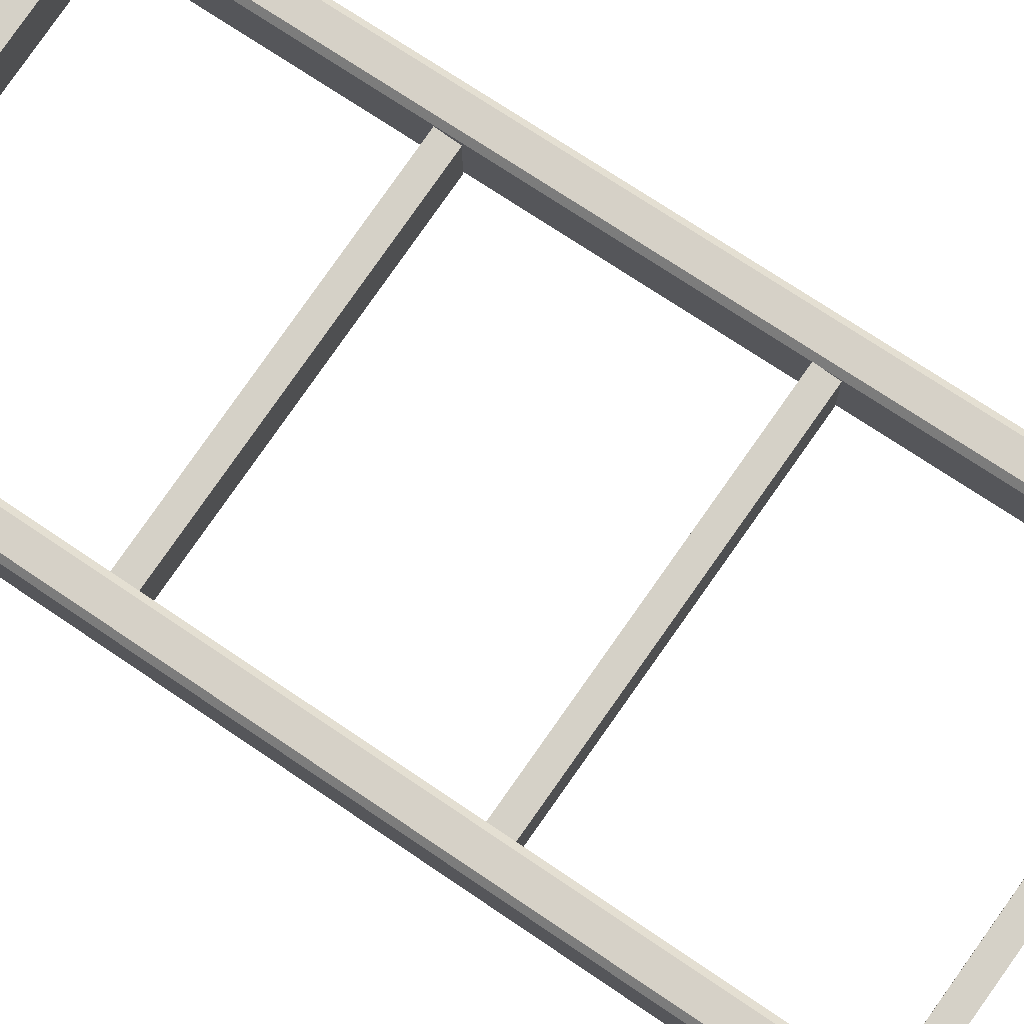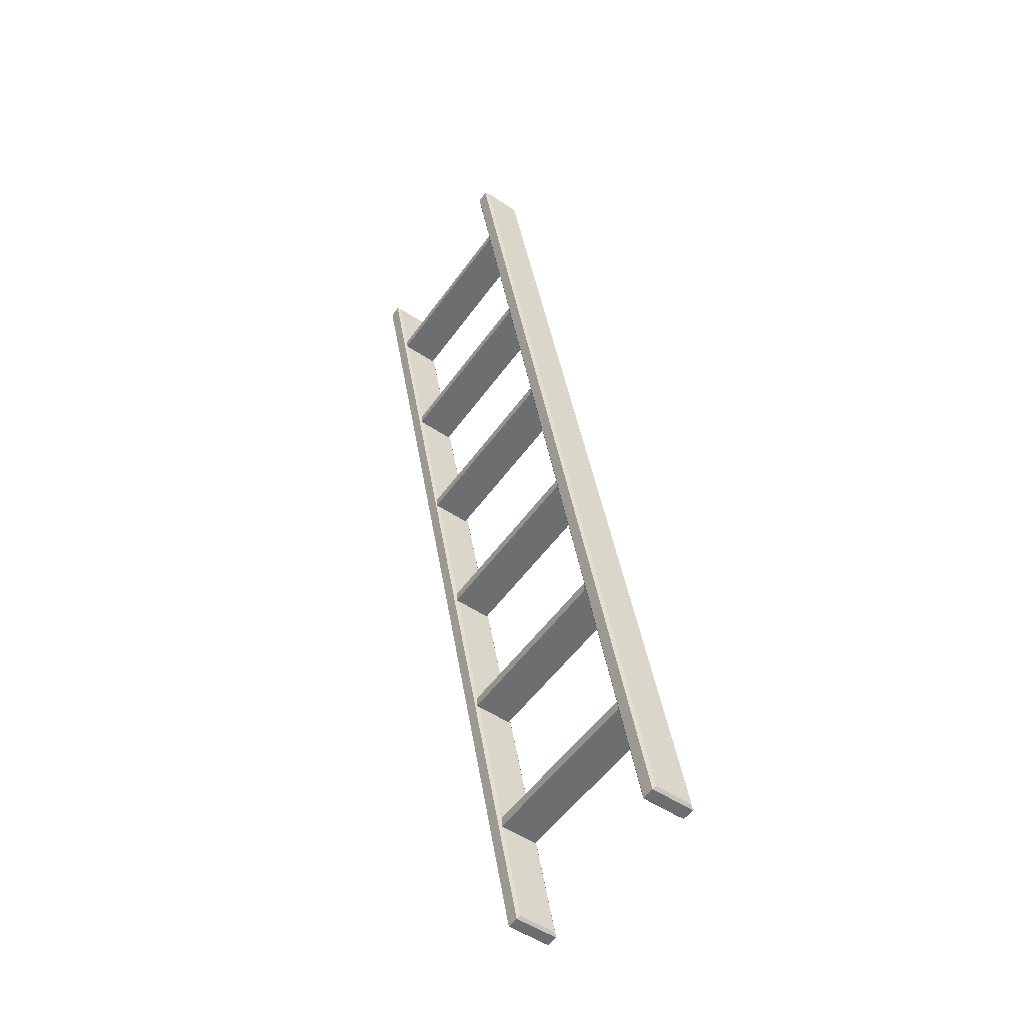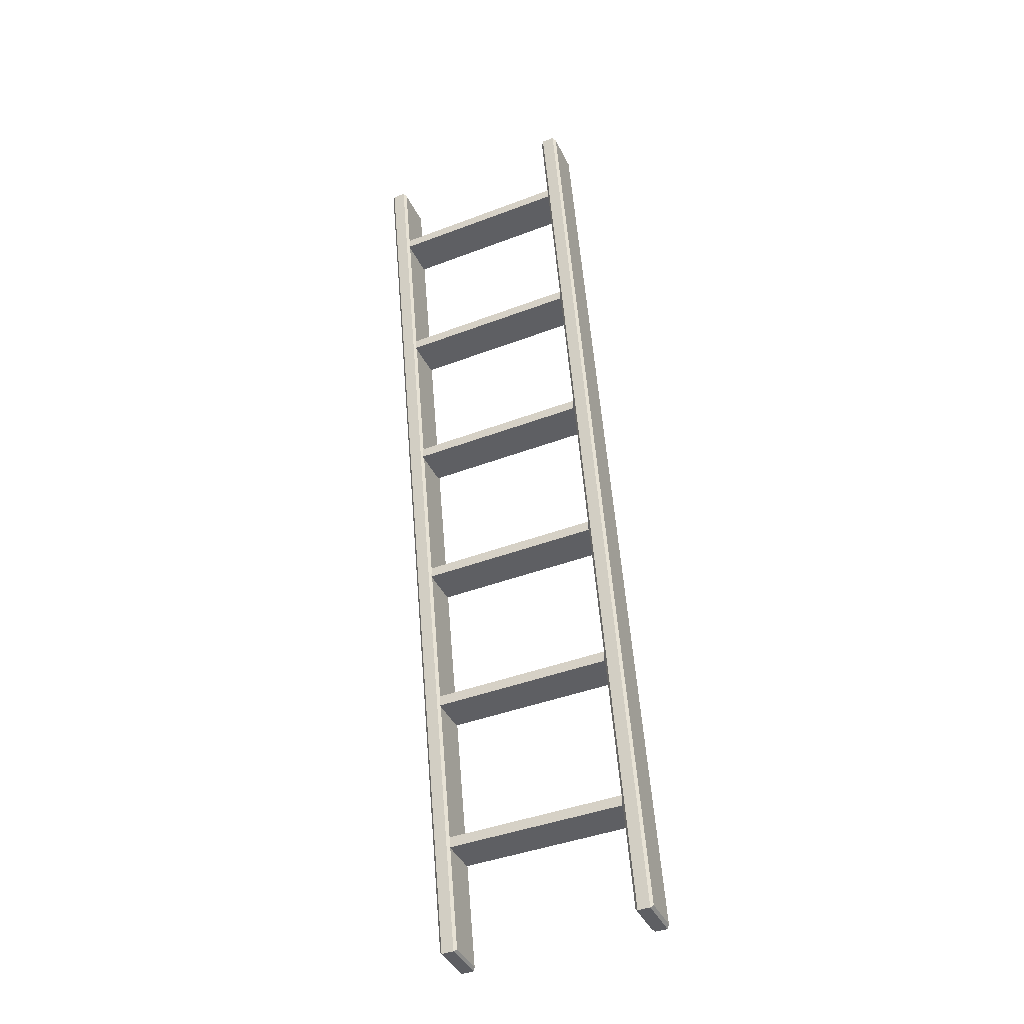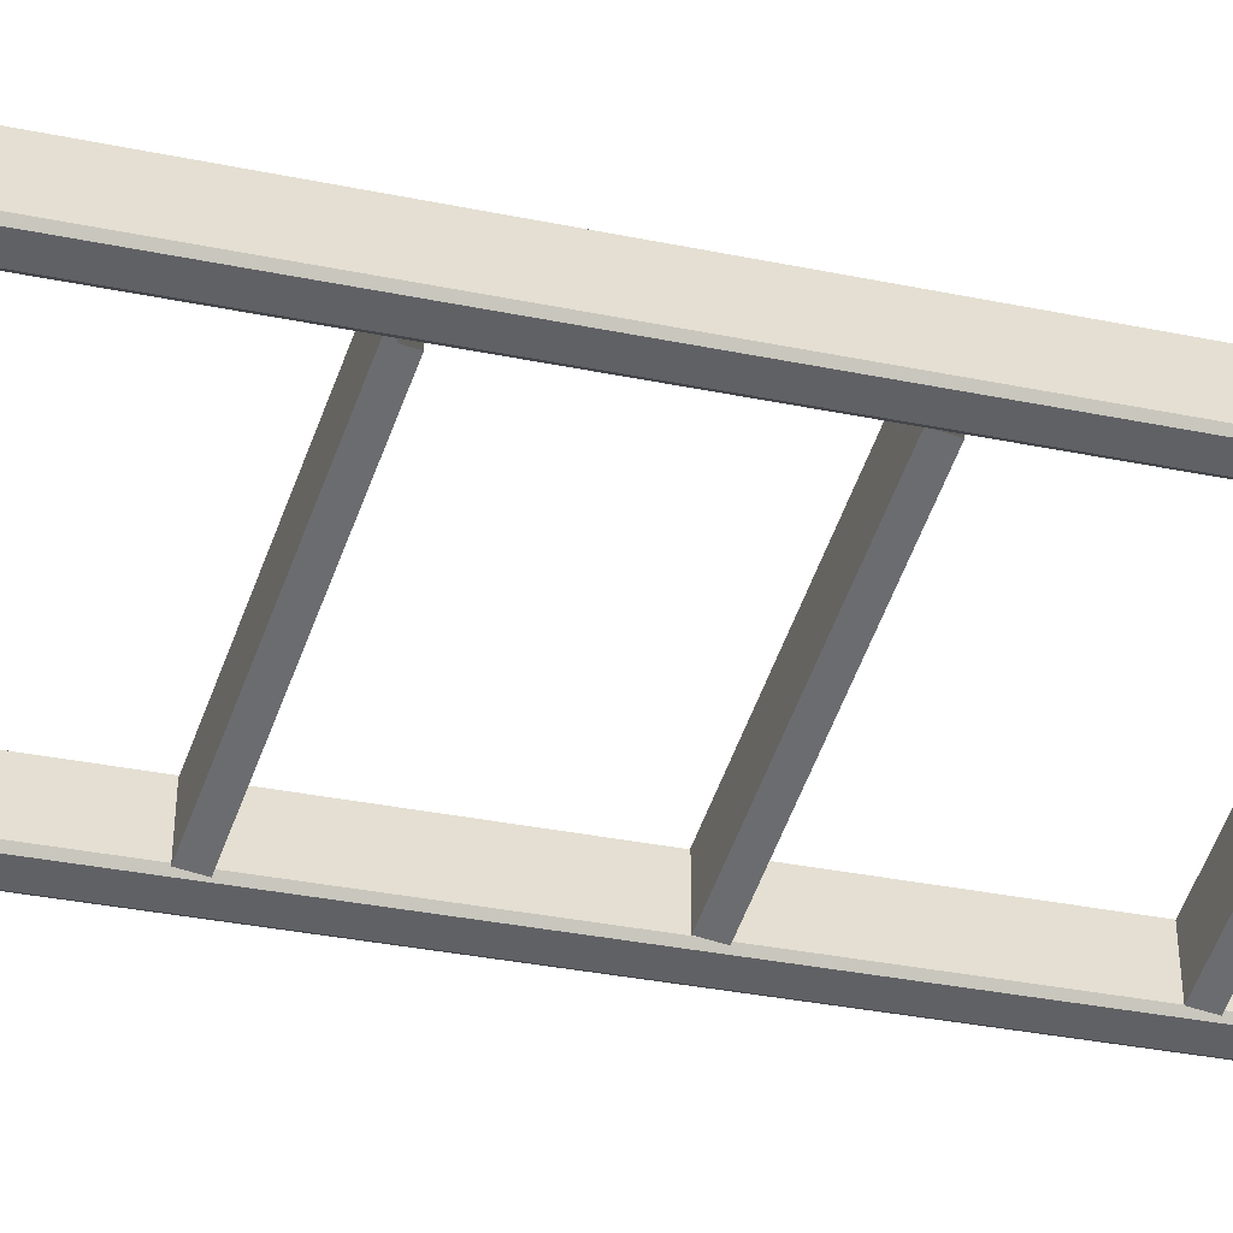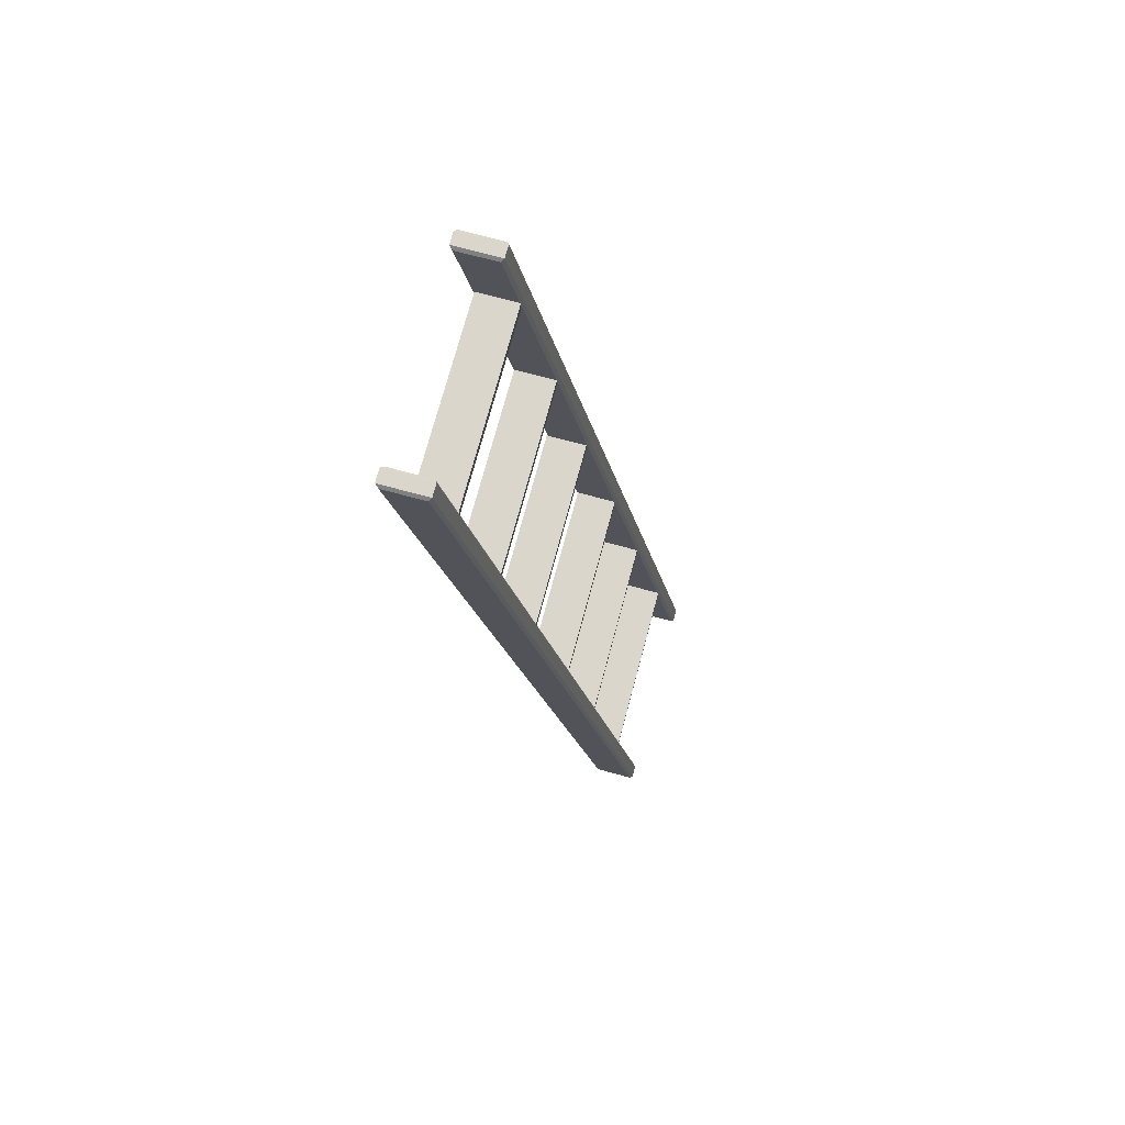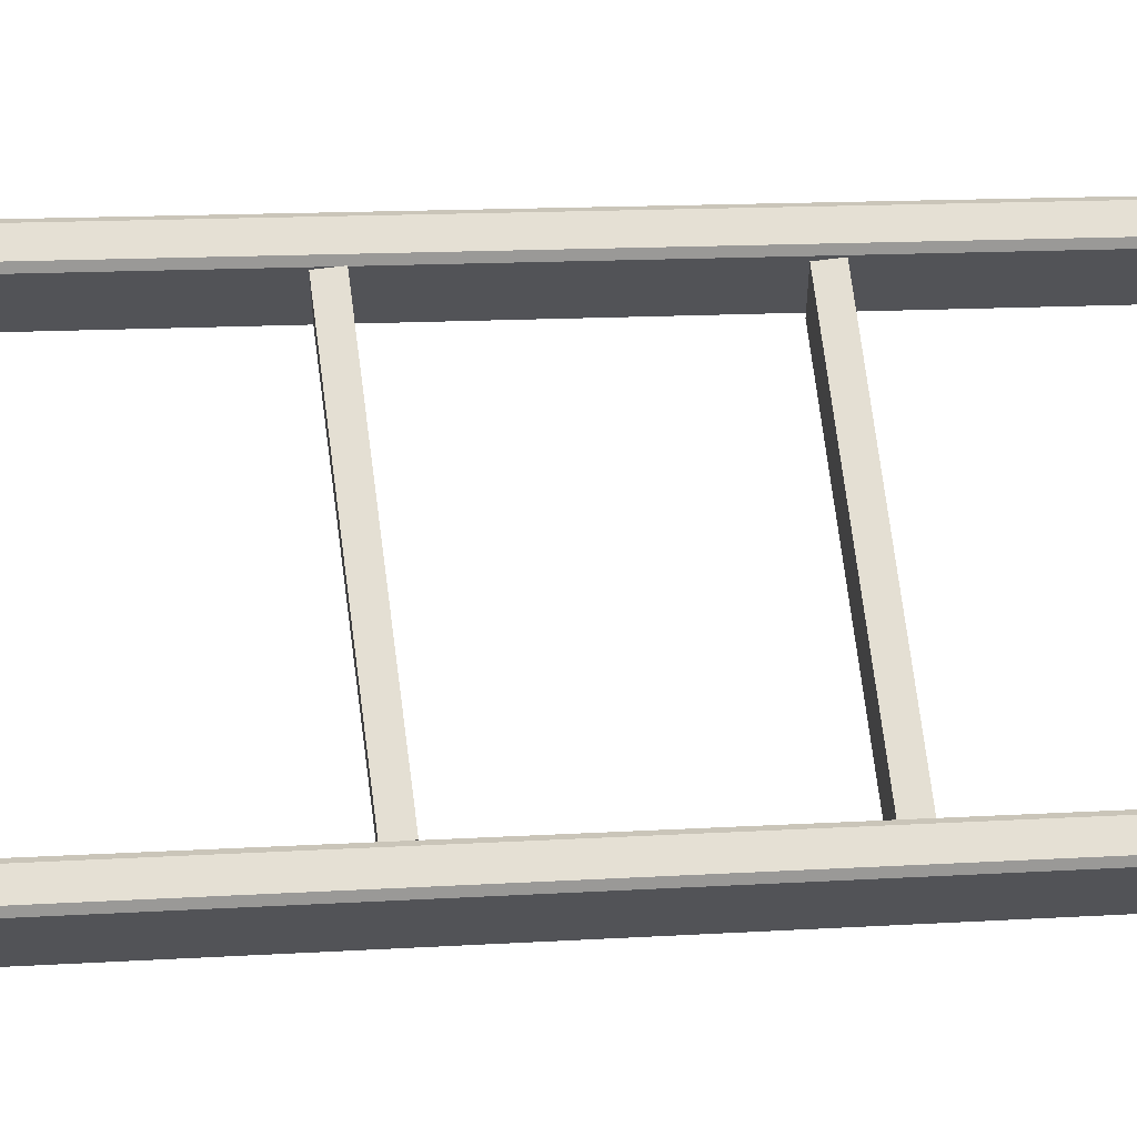
<metadata>
{"format":"obj","ext":"obj","renderer":"f3d","projection":"perspective","resolution":1024,"background":"white","views":[{"elev":79.4,"azim":-54.9,"up":"+Z"},{"elev":-54.2,"azim":-125.2,"up":"+Y"},{"elev":-41.9,"azim":-155.4,"up":"+Y"},{"elev":-53.7,"azim":-109.3,"up":"+Z"},{"elev":74.0,"azim":-74.9,"up":"+Y"},{"elev":66.4,"azim":82.9,"up":"+Z"}]}
</metadata>
<code>
v -142.2 0 63.71
v -141.6 0.6759 62.89
v -141.6 117.2 39.54
v -142.2 117.3 40.2
v -146.1 0.6759 62.89
v -145.4 0 63.71
v -146.1 117.2 39.54
v -145.4 117.3 40.2
v -146.1 0.6759 53.13
v -145.4 0 52.58
v -146.1 117.5 29.73
v -145.4 117.3 29.07
v -141.6 0.6759 53.13
v -142.2 0 52.58
v -142.2 117.3 29.07
v -141.6 117.5 29.73
v -146.1 234 16.14
v -145.4 234.7 16.69
v -145.4 234.7 5.558
v -146.1 234 6.383
v -142.2 234.7 16.69
v -141.6 234 16.14
v -141.6 234 6.383
v -142.2 234.7 5.558
v -141.6 213.7 19.78
v -95.76 213.7 19.78
v -141.6 216.6 19.78
v -95.76 216.6 19.78
v -141.6 216.6 9.984
v -95.76 216.6 9.984
v -141.6 213.7 9.984
v -95.76 213.7 9.984
v -141.6 176.1 27.2
v -95.76 176.1 27.2
v -141.6 179 27.2
v -95.76 179 27.2
v -141.6 179 17.41
v -95.76 179 17.41
v -141.6 176.1 17.41
v -95.76 176.1 17.41
v -141.6 138.5 34.37
v -95.76 138.5 34.37
v -141.6 141.4 34.37
v -95.76 141.4 34.37
v -141.6 141.4 24.57
v -95.76 141.4 24.57
v -141.6 138.5 24.57
v -95.76 138.5 24.57
v -141.6 100.9 42.37
v -95.76 100.9 42.37
v -141.6 103.8 42.37
v -95.76 103.8 42.37
v -141.6 103.8 32.58
v -95.76 103.8 32.58
v -141.6 100.9 32.58
v -95.76 100.9 32.58
v -141.6 63.26 49.73
v -95.76 63.26 49.73
v -141.6 66.14 49.73
v -95.76 66.14 49.73
v -141.6 66.14 39.94
v -95.76 66.14 39.94
v -141.6 63.26 39.94
v -95.76 63.26 39.94
v -141.6 25.65 57.59
v -95.76 25.65 57.59
v -141.6 28.52 57.59
v -95.76 28.52 57.59
v -141.6 28.52 47.8
v -95.76 28.52 47.8
v -141.6 25.65 47.8
v -95.76 25.65 47.8
v -95.09 0 63.71
v -95.76 0.6759 62.89
v -95.76 117.2 39.54
v -95.09 117.3 40.2
v -91.26 0.6759 62.89
v -91.93 0 63.71
v -91.26 117.2 39.54
v -91.93 117.3 40.2
v -91.26 0.6759 53.13
v -91.93 0 52.58
v -91.26 117.5 29.73
v -91.93 117.3 29.07
v -95.76 0.6759 53.13
v -95.09 0 52.58
v -95.09 117.3 29.07
v -95.76 117.5 29.73
v -91.26 234 16.14
v -91.93 234.7 16.69
v -91.93 234.7 5.558
v -91.26 234 6.383
v -95.09 234.7 16.69
v -95.76 234 16.14
v -95.76 234 6.383
v -95.09 234.7 5.558
f 1 14 13 2
f 2 3 4 1
f 3 22 21 4
f 5 9 10 6
f 6 8 7 5
f 8 18 17 7
f 9 11 12 10
f 11 20 19 12
f 14 15 16 13
f 15 24 23 16
f 18 19 20 17
f 22 23 24 21
f 1 4 8 6
f 5 7 11 9
f 10 12 15 14
f 13 16 3 2
f 21 24 19 18
f 14 1 6 10
f 7 17 20 11
f 15 12 19 24
f 3 16 23 22
f 8 4 21 18
f 25 26 28 27
f 27 28 30 29
f 29 30 32 31
f 31 32 26 25
f 33 34 36 35
f 35 36 38 37
f 37 38 40 39
f 39 40 34 33
f 41 42 44 43
f 43 44 46 45
f 45 46 48 47
f 47 48 42 41
f 49 50 52 51
f 51 52 54 53
f 53 54 56 55
f 55 56 50 49
f 57 58 60 59
f 59 60 62 61
f 61 62 64 63
f 63 64 58 57
f 65 66 68 67
f 67 68 70 69
f 69 70 72 71
f 71 72 66 65
f 73 74 85 86
f 74 73 76 75
f 75 76 93 94
f 77 78 82 81
f 78 77 79 80
f 80 79 89 90
f 81 82 84 83
f 83 84 91 92
f 86 85 88 87
f 87 88 95 96
f 90 89 92 91
f 94 93 96 95
f 73 78 80 76
f 77 81 83 79
f 82 86 87 84
f 85 74 75 88
f 93 90 91 96
f 86 82 78 73
f 79 83 92 89
f 87 96 91 84
f 75 94 95 88
f 80 90 93 76

</code>
